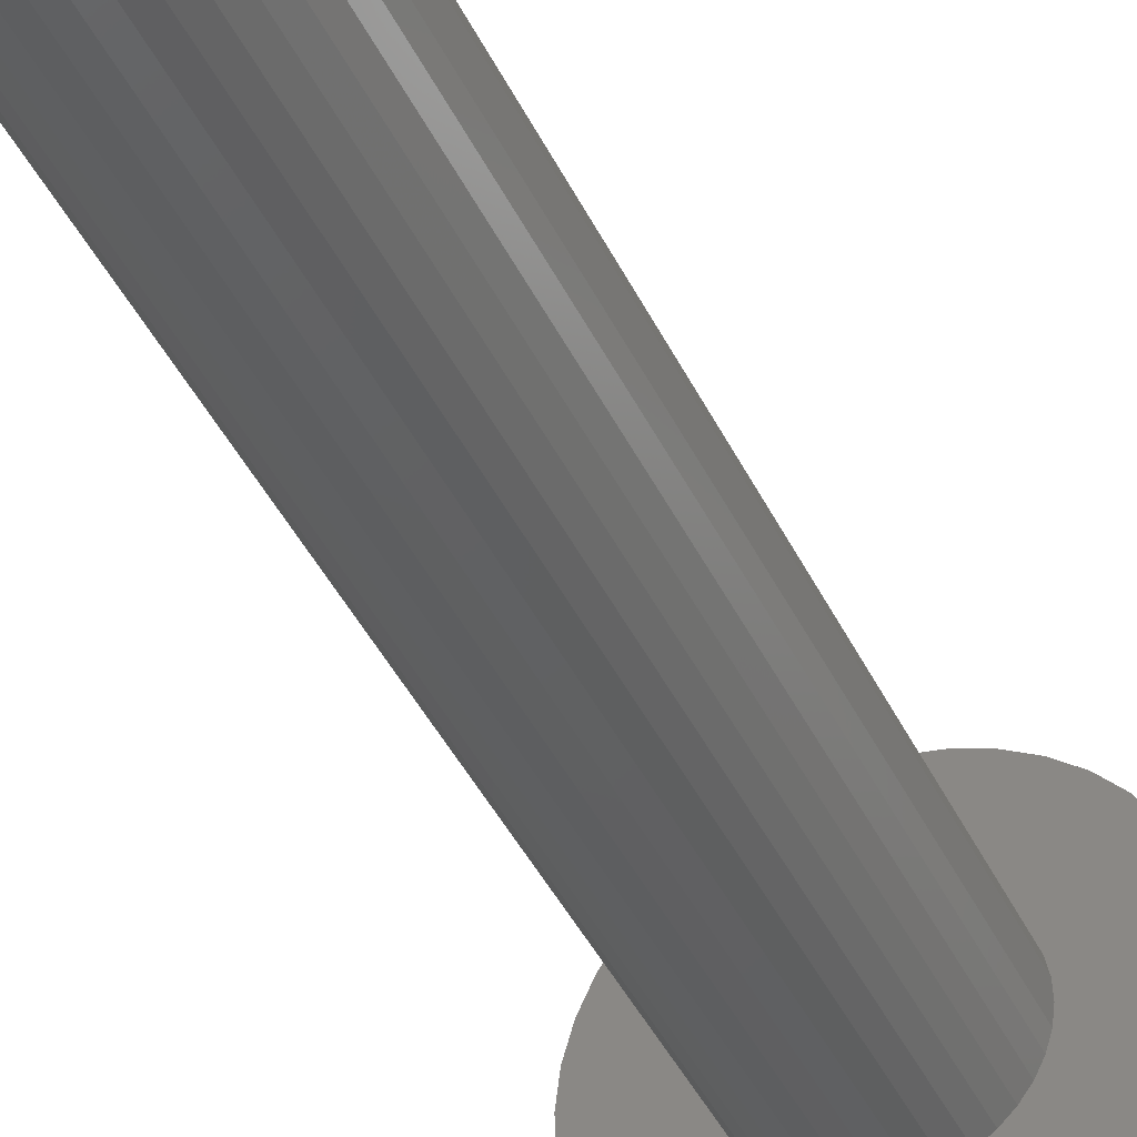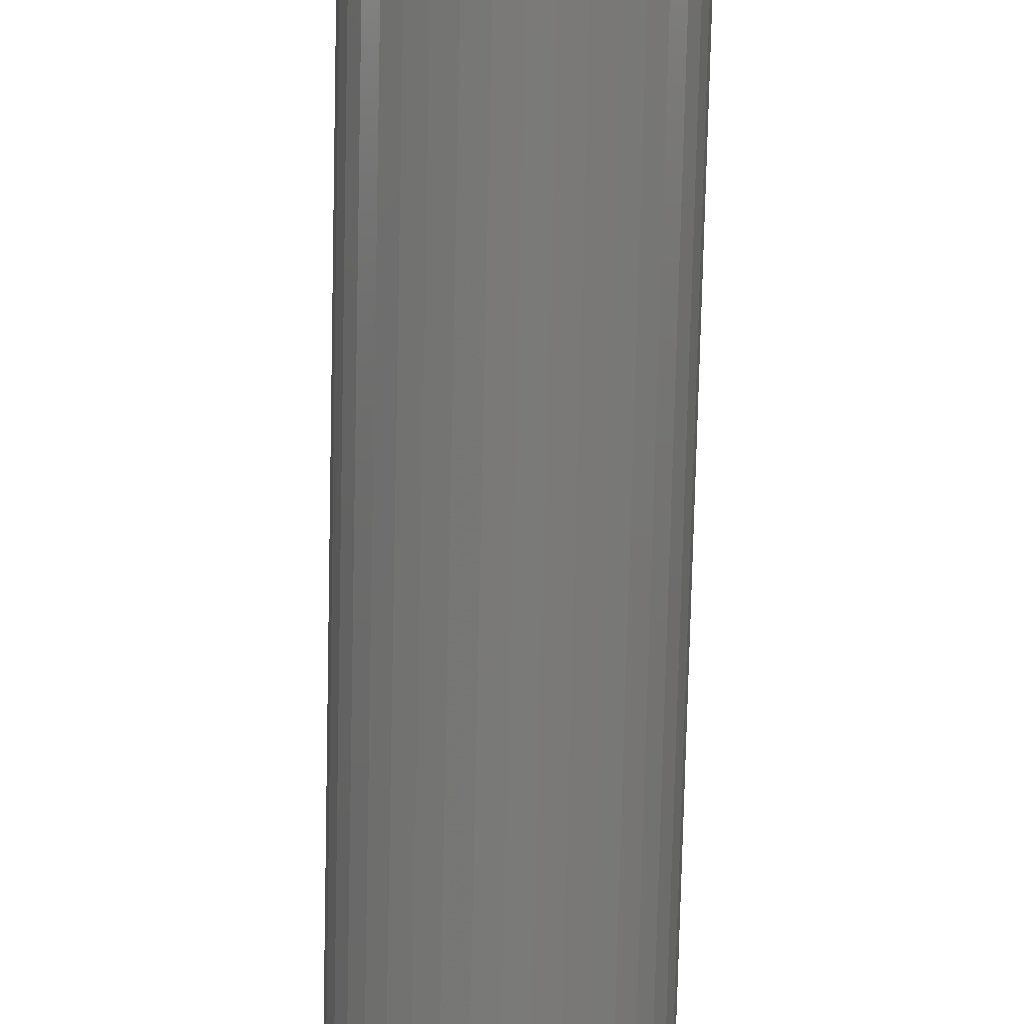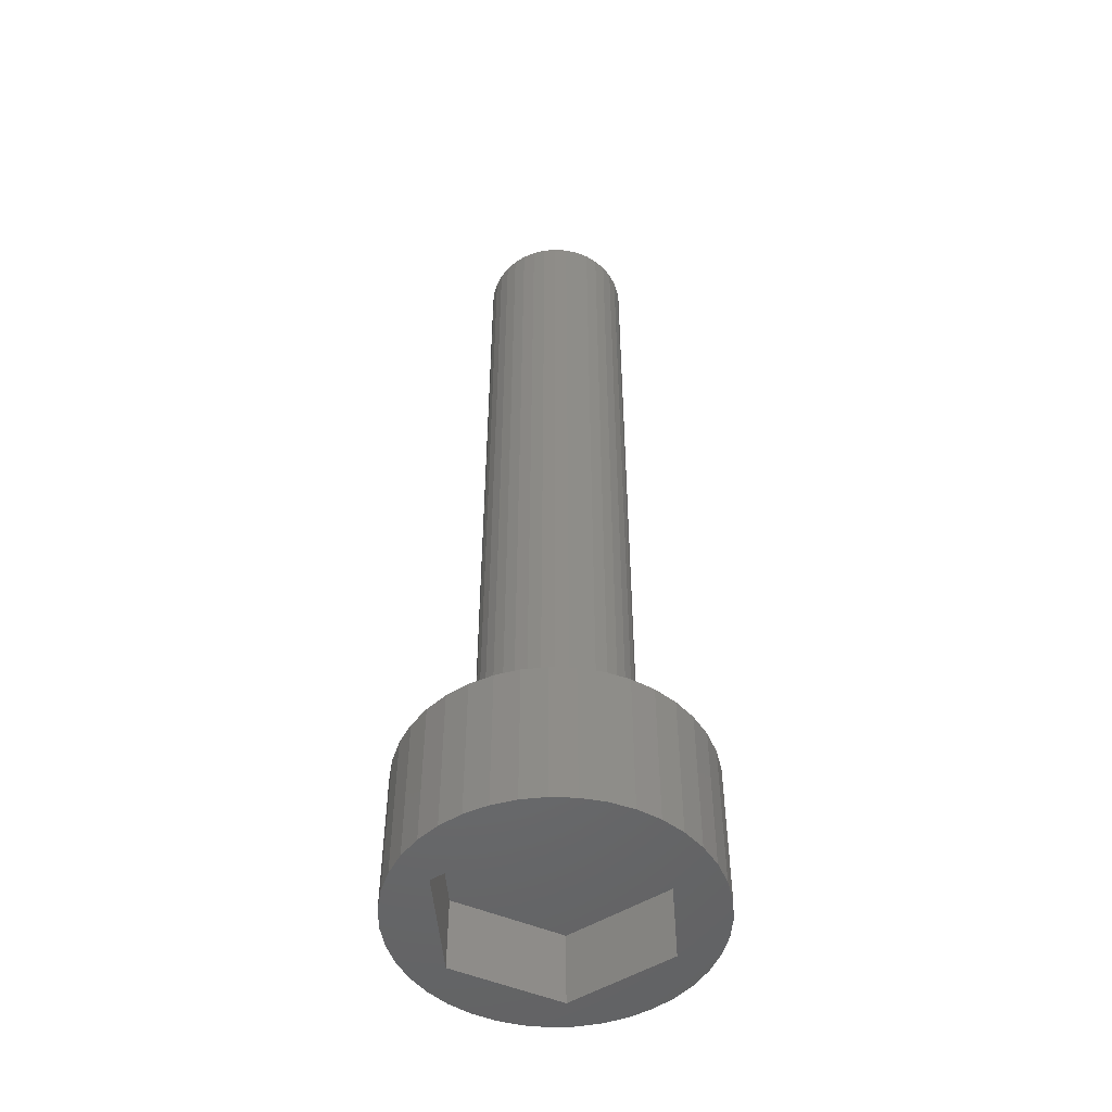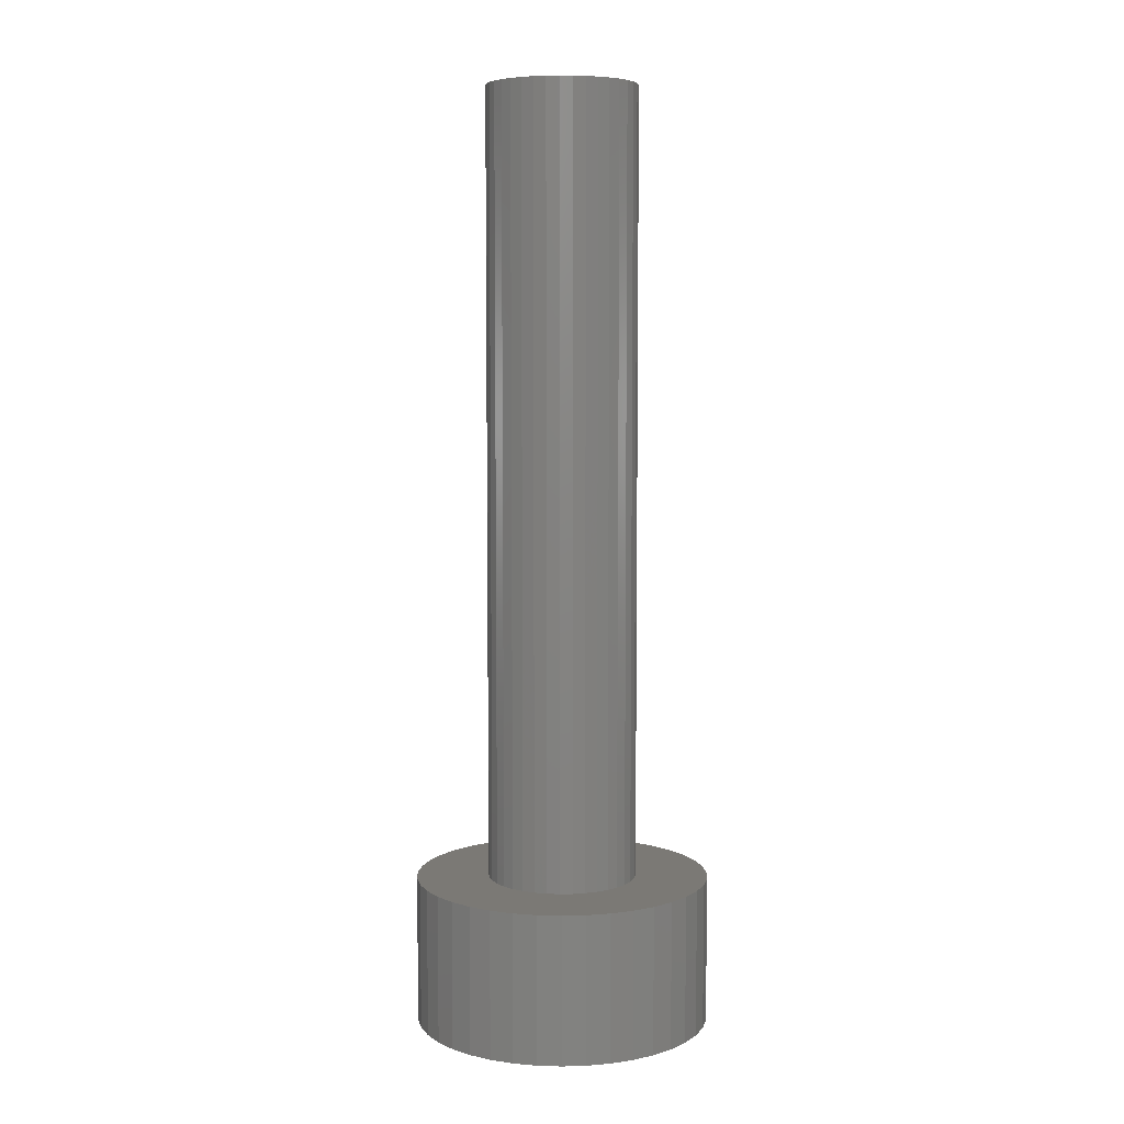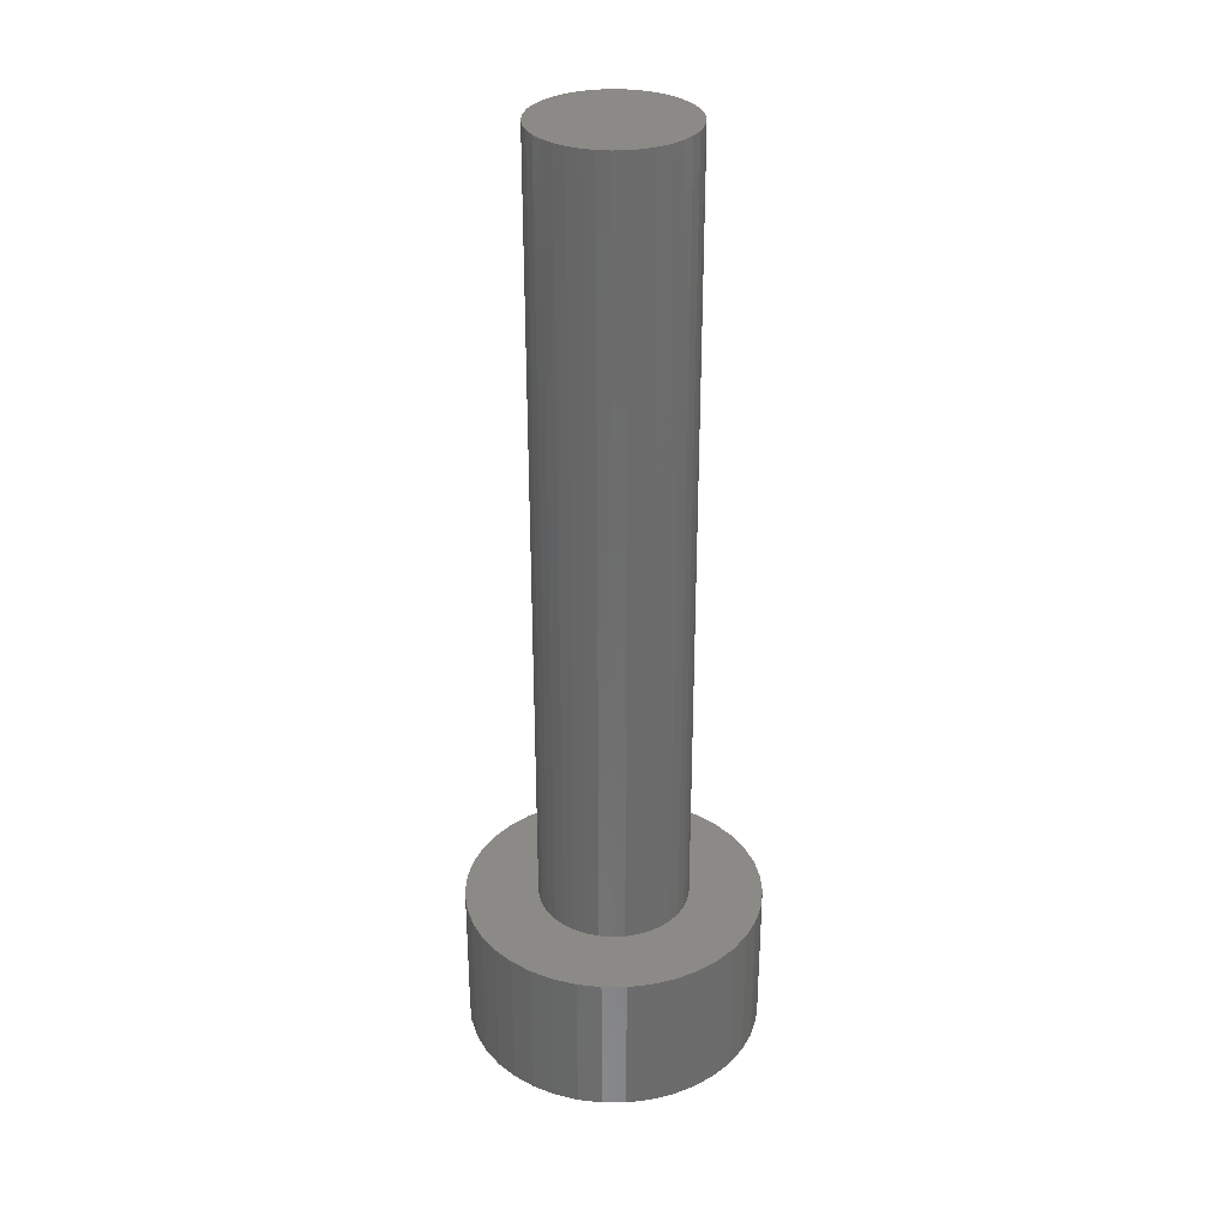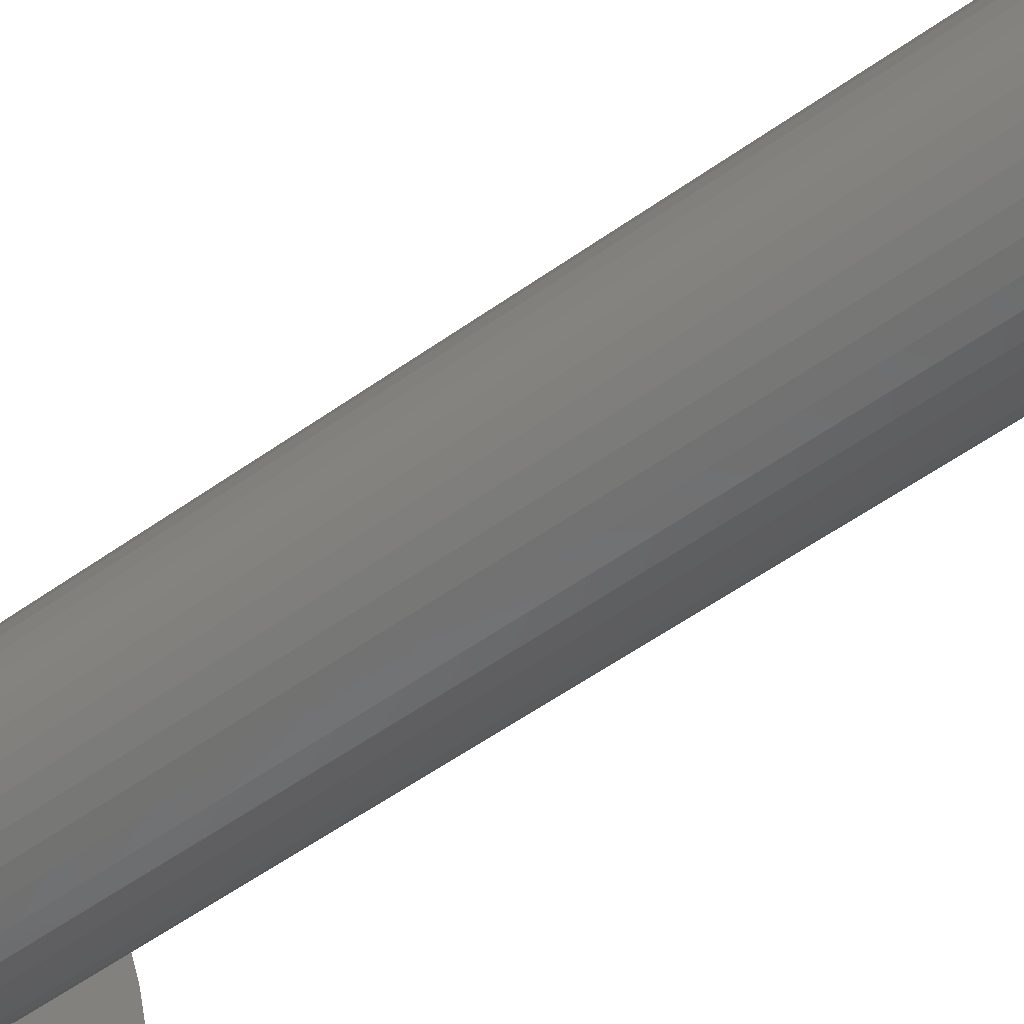
<metadata>
{"format":"stl","ext":"stl","renderer":"f3d","projection":"perspective","resolution":1024,"background":"white","views":[{"elev":-41.5,"azim":-156.2,"up":"+Z"},{"elev":-73.0,"azim":178.7,"up":"+Z"},{"elev":-49.9,"azim":34.6,"up":"+Y"},{"elev":6.5,"azim":-32.1,"up":"+Y"},{"elev":31.7,"azim":64.5,"up":"+Y"},{"elev":-54.1,"azim":127.4,"up":"+Z"}]}
</metadata>
<code>
# stl→obj: 164 verts, 324 faces
v 5101 93.7 5849
v 5029 93.7 5724
v 5245 93.7 5849
v 5101 93.7 5599
v 5318 93.7 5724
v 5245 93.7 5599
v 5245 0 5599
v 5318 0 5724
v 5101 0 5599
v 5029 0 5724
v 5101 0 5849
v 5245 0 5849
v 5086 0 5558
v 5114 0 5546
v 5073 0 5882
v 5049 0 5864
v 5028 0 5843
v 5273 0 5882
v 5247 0 5896
v 4986 0 5732
v 4987 0 5701
v 4993 0 5672
v 4989 0 5762
v 4998 0 5790
v 5011 0 5818
v 5100 0 5896
v 5128 0 5906
v 5158 0 5911
v 5218 0 5906
v 5188 0 5911
v 5308 0 5594
v 5328 0 5617
v 5286 0 5574
v 5343 0 5644
v 5260 0 5558
v 5353 0 5672
v 5359 0 5701
v 5361 0 5732
v 5357 0 5762
v 5233 0 5546
v 5203 0 5539
v 5173 0 5536
v 5143 0 5539
v 5061 0 5574
v 5038 0 5594
v 5019 0 5617
v 5004 0 5644
v 5298 0 5864
v 5318 0 5843
v 5336 0 5818
v 5349 0 5790
v 5203 187.5 5539
v 5233 187.5 5546
v 5260 187.5 5558
v 5286 187.5 5574
v 5308 187.5 5594
v 5328 187.5 5617
v 5343 187.5 5644
v 5353 187.5 5672
v 5359 187.5 5701
v 5361 187.5 5732
v 5357 187.5 5762
v 5349 187.5 5790
v 5336 187.5 5818
v 5318 187.5 5843
v 5298 187.5 5864
v 5273 187.5 5882
v 5247 187.5 5896
v 5218 187.5 5906
v 5188 187.5 5911
v 5158 187.5 5911
v 5128 187.5 5906
v 5100 187.5 5896
v 5073 187.5 5882
v 5049 187.5 5864
v 5028 187.5 5843
v 5011 187.5 5818
v 4998 187.5 5790
v 4989 187.5 5762
v 4986 187.5 5732
v 4987 187.5 5701
v 4993 187.5 5672
v 5004 187.5 5644
v 5019 187.5 5617
v 5038 187.5 5594
v 5061 187.5 5574
v 5086 187.5 5558
v 5114 187.5 5546
v 5143 187.5 5539
v 5173 187.5 5536
v 5267 187.5 5736
v 5268 187.5 5720
v 5266 187.5 5704
v 5261 187.5 5689
v 5254 187.5 5674
v 5245 187.5 5661
v 5233 187.5 5650
v 5220 187.5 5641
v 5205 187.5 5634
v 5189 187.5 5630
v 5173 187.5 5629
v 5157 187.5 5630
v 5142 187.5 5634
v 5127 187.5 5641
v 5114 187.5 5650
v 5102 187.5 5661
v 5092 187.5 5674
v 5085 187.5 5689
v 5080 187.5 5704
v 5078 187.5 5720
v 5079 187.5 5736
v 5082 187.5 5752
v 5088 187.5 5767
v 5097 187.5 5780
v 5107 187.5 5793
v 5120 187.5 5803
v 5134 187.5 5811
v 5149 187.5 5816
v 5165 187.5 5819
v 5181 187.5 5819
v 5197 187.5 5816
v 5212 187.5 5811
v 5226 187.5 5803
v 5239 187.5 5793
v 5250 187.5 5780
v 5258 187.5 5767
v 5264 187.5 5752
v 5097 1188 5780
v 5107 1188 5793
v 5120 1188 5803
v 5212 1188 5811
v 5226 1188 5803
v 5173 1188 5629
v 5239 1188 5793
v 5250 1188 5780
v 5261 1188 5689
v 5254 1188 5674
v 5245 1188 5661
v 5197 1188 5816
v 5181 1188 5819
v 5165 1188 5819
v 5134 1188 5811
v 5149 1188 5816
v 5157 1188 5630
v 5078 1188 5720
v 5079 1188 5736
v 5082 1188 5752
v 5189 1188 5630
v 5205 1188 5634
v 5220 1188 5641
v 5233 1188 5650
v 5088 1188 5767
v 5102 1188 5661
v 5264 1188 5752
v 5267 1188 5736
v 5268 1188 5720
v 5114 1188 5650
v 5127 1188 5641
v 5142 1188 5634
v 5080 1188 5704
v 5085 1188 5689
v 5092 1188 5674
v 5258 1188 5767
v 5266 1188 5704
f 1 2 3
f 3 2 4
f 3 4 5
f 5 4 6
f 6 7 5
f 5 7 8
f 4 9 6
f 6 9 7
f 2 10 4
f 4 10 9
f 1 11 2
f 2 11 10
f 3 12 1
f 1 12 11
f 5 8 3
f 3 8 12
f 9 13 14
f 15 16 11
f 11 16 17
f 12 18 19
f 20 21 10
f 10 21 22
f 20 10 23
f 23 10 11
f 23 11 24
f 24 11 17
f 24 17 25
f 15 11 26
f 26 11 12
f 26 12 27
f 27 12 19
f 27 19 28
f 28 19 29
f 28 29 30
f 31 32 33
f 33 32 34
f 33 34 35
f 35 34 36
f 35 36 7
f 7 36 37
f 7 37 8
f 8 37 38
f 8 38 39
f 40 35 41
f 41 35 7
f 41 7 42
f 42 7 9
f 42 9 43
f 43 9 14
f 44 13 45
f 45 13 9
f 45 9 46
f 46 9 10
f 46 10 47
f 47 10 22
f 48 18 49
f 49 18 12
f 49 12 50
f 50 12 8
f 50 8 51
f 51 8 39
f 41 52 40
f 40 52 53
f 40 53 35
f 35 53 54
f 35 54 33
f 33 54 55
f 33 55 31
f 31 55 56
f 31 56 32
f 32 56 57
f 32 57 34
f 34 57 58
f 34 58 36
f 36 58 59
f 36 59 37
f 37 59 60
f 37 60 38
f 38 60 61
f 38 61 39
f 39 61 62
f 39 62 51
f 51 62 63
f 51 63 50
f 50 63 64
f 50 64 49
f 49 64 65
f 49 65 48
f 48 65 66
f 48 66 18
f 18 66 67
f 18 67 19
f 19 67 68
f 19 68 29
f 29 68 69
f 29 69 30
f 30 69 70
f 30 70 28
f 28 70 71
f 28 71 27
f 27 71 72
f 27 72 26
f 26 72 73
f 26 73 15
f 15 73 74
f 15 74 16
f 16 74 75
f 16 75 17
f 17 75 76
f 17 76 25
f 25 76 77
f 25 77 24
f 24 77 78
f 24 78 23
f 23 78 79
f 23 79 20
f 20 79 80
f 20 80 21
f 21 80 81
f 21 81 22
f 22 81 82
f 22 82 47
f 47 82 83
f 47 83 46
f 46 83 84
f 46 84 45
f 45 84 85
f 45 85 44
f 44 85 86
f 44 86 13
f 13 86 87
f 13 87 14
f 14 87 88
f 14 88 43
f 43 88 89
f 43 89 42
f 42 89 90
f 42 90 41
f 41 90 52
f 91 61 92
f 92 61 60
f 92 60 93
f 93 60 59
f 93 59 94
f 94 59 58
f 94 58 95
f 95 58 57
f 95 57 96
f 96 57 56
f 96 56 97
f 97 56 55
f 97 55 98
f 98 55 54
f 98 54 99
f 99 54 53
f 99 53 100
f 100 53 52
f 100 52 101
f 101 52 90
f 101 90 102
f 102 90 89
f 102 89 103
f 103 89 88
f 103 88 104
f 104 88 87
f 104 87 105
f 105 87 86
f 105 86 106
f 106 86 85
f 106 85 107
f 107 85 84
f 107 84 108
f 108 84 83
f 108 83 109
f 109 83 82
f 109 82 110
f 82 81 110
f 110 81 80
f 110 80 111
f 111 80 79
f 111 79 112
f 112 79 78
f 112 78 113
f 113 78 77
f 113 77 114
f 114 77 76
f 114 76 115
f 115 76 75
f 115 75 116
f 116 75 74
f 116 74 117
f 117 74 73
f 117 73 118
f 118 73 72
f 118 72 119
f 119 72 71
f 119 71 120
f 120 71 70
f 120 70 121
f 121 70 69
f 121 69 122
f 122 69 68
f 122 68 123
f 123 68 67
f 123 67 124
f 124 67 66
f 124 66 125
f 125 66 65
f 125 65 126
f 126 65 64
f 126 64 127
f 127 64 63
f 127 63 91
f 91 63 62
f 91 62 61
f 128 129 130
f 131 132 133
f 133 132 134
f 133 134 135
f 136 137 138
f 139 131 140
f 140 131 133
f 140 133 141
f 141 133 142
f 141 142 143
f 144 128 133
f 133 128 130
f 133 130 142
f 145 146 147
f 148 133 149
f 149 133 135
f 149 135 150
f 150 135 138
f 150 138 151
f 152 128 147
f 147 128 153
f 154 155 156
f 157 153 158
f 158 153 128
f 158 128 159
f 159 128 144
f 160 145 161
f 161 145 147
f 161 147 162
f 162 147 153
f 135 163 138
f 138 163 154
f 138 154 136
f 136 154 156
f 136 156 164
f 100 148 99
f 99 148 149
f 99 149 98
f 98 149 150
f 98 150 97
f 97 150 151
f 97 151 96
f 96 151 138
f 96 138 95
f 95 138 137
f 95 137 94
f 94 137 136
f 94 136 93
f 93 136 164
f 93 164 92
f 92 164 156
f 92 156 91
f 91 156 155
f 91 155 127
f 127 155 154
f 127 154 126
f 126 154 163
f 126 163 125
f 125 163 135
f 125 135 124
f 124 135 134
f 124 134 123
f 123 134 132
f 123 132 122
f 122 132 131
f 122 131 121
f 121 131 139
f 121 139 120
f 120 139 140
f 120 140 119
f 119 140 141
f 119 141 118
f 118 141 143
f 118 143 117
f 117 143 142
f 117 142 116
f 116 142 130
f 116 130 115
f 115 130 129
f 115 129 114
f 114 129 128
f 114 128 113
f 113 128 152
f 113 152 112
f 112 152 147
f 112 147 111
f 111 147 146
f 111 146 110
f 110 146 145
f 110 145 109
f 109 145 160
f 109 160 108
f 108 160 161
f 108 161 107
f 107 161 162
f 107 162 106
f 106 162 153
f 106 153 105
f 105 153 157
f 105 157 104
f 104 157 158
f 104 158 103
f 103 158 159
f 103 159 102
f 102 159 144
f 102 144 101
f 101 144 133
f 101 133 100
f 100 133 148

</code>
